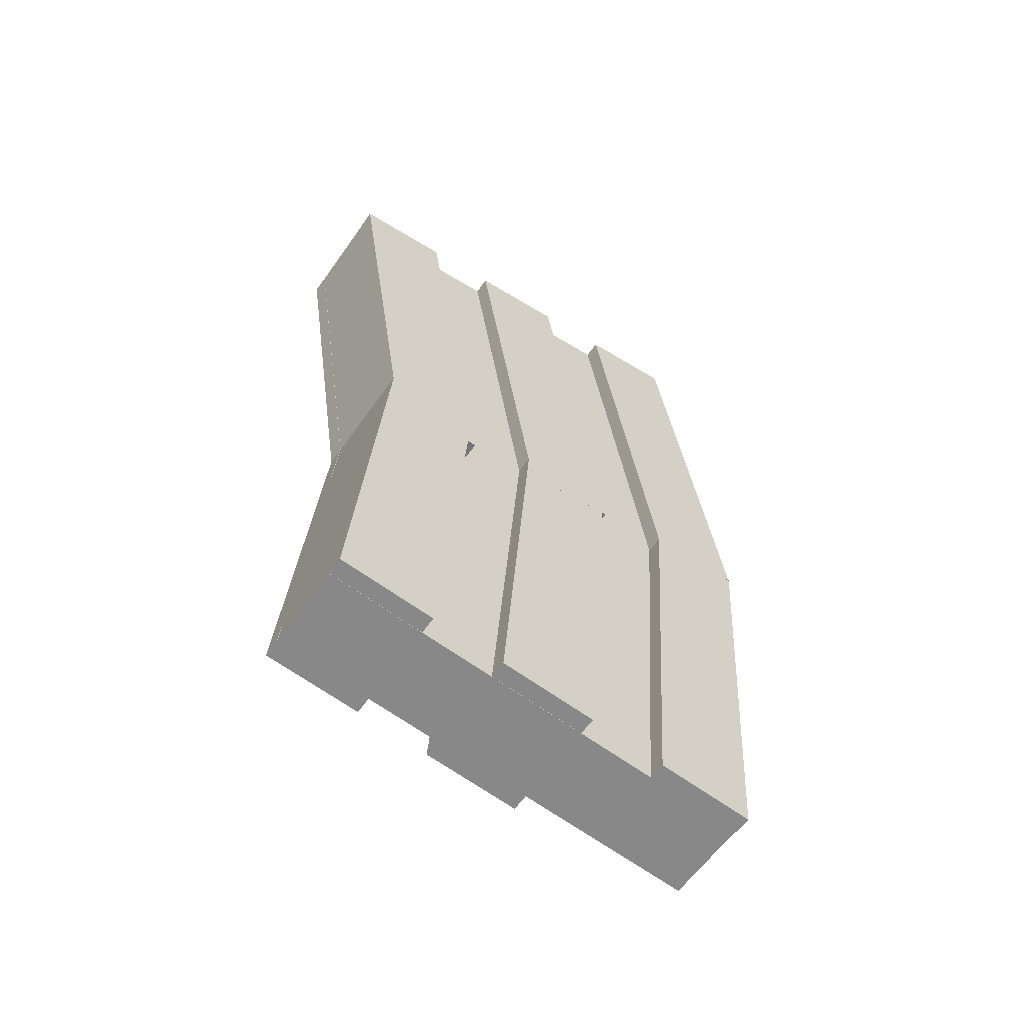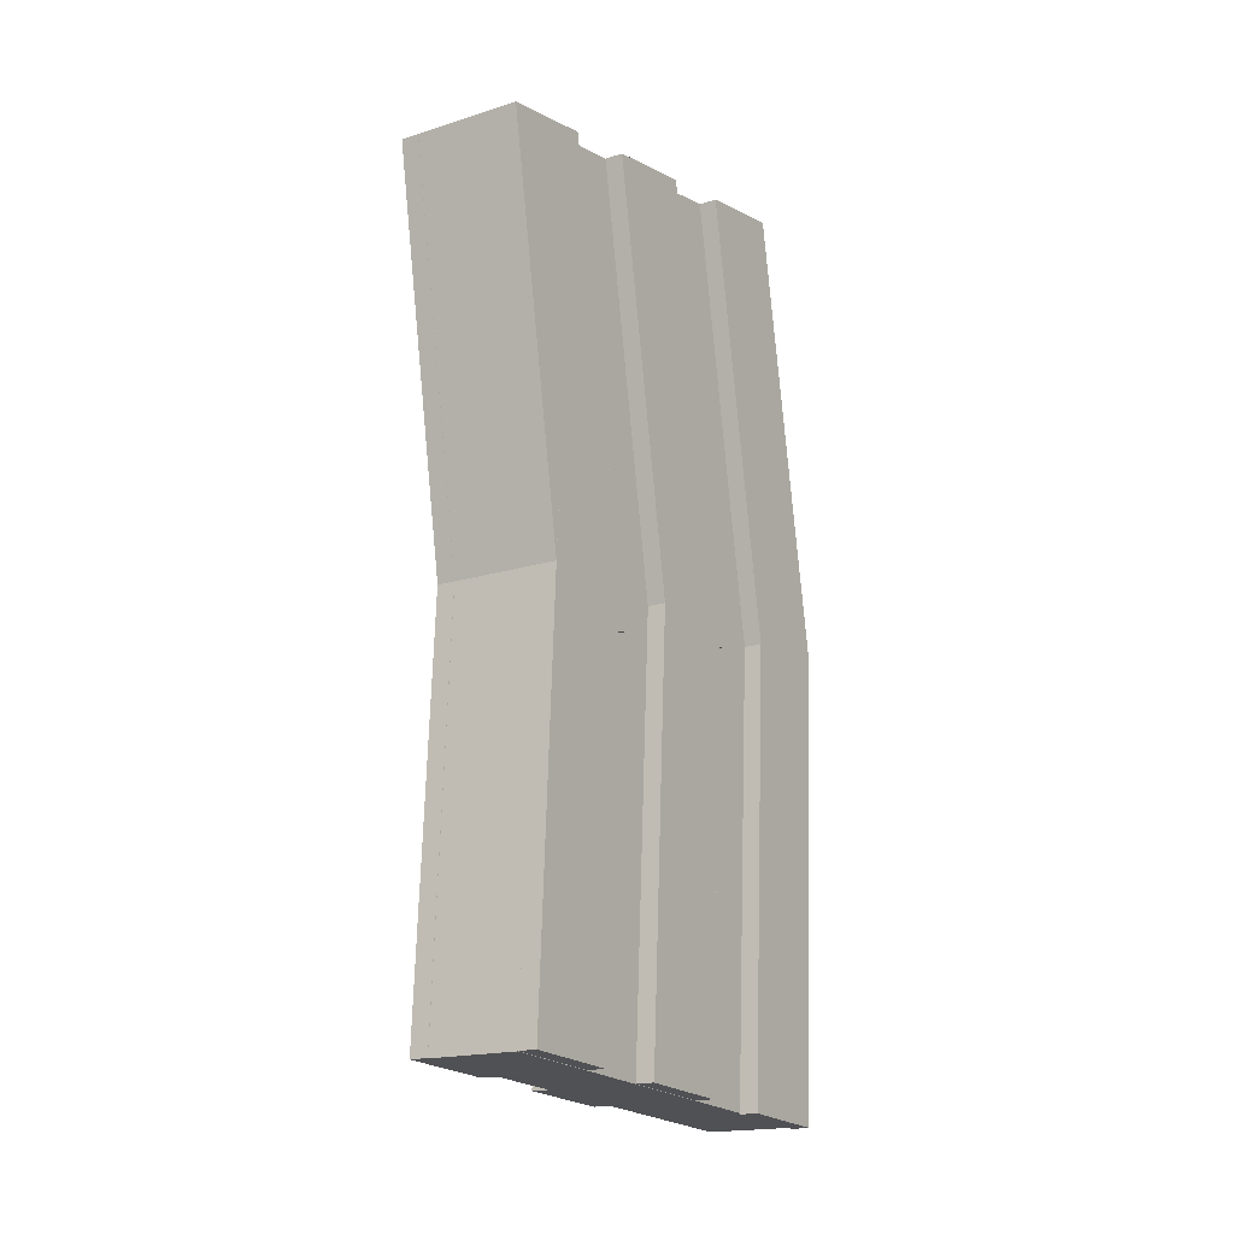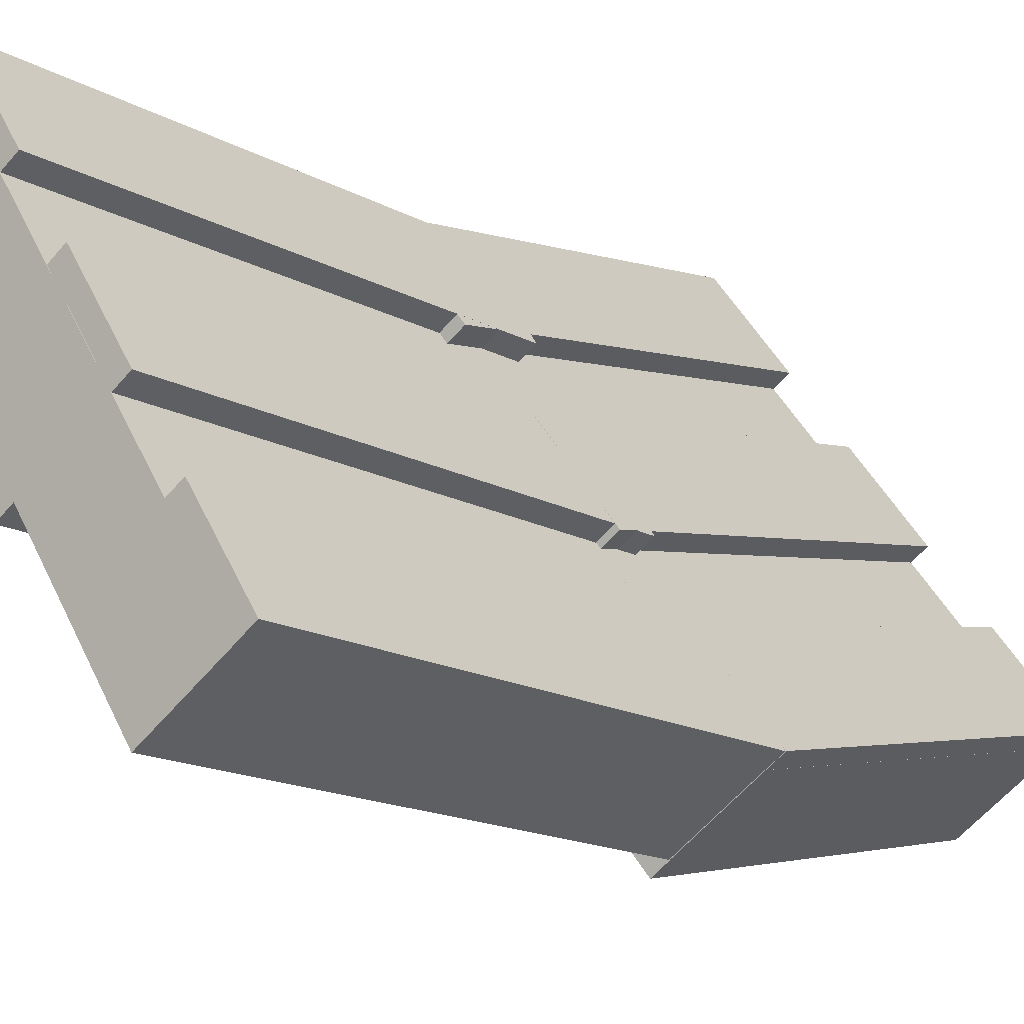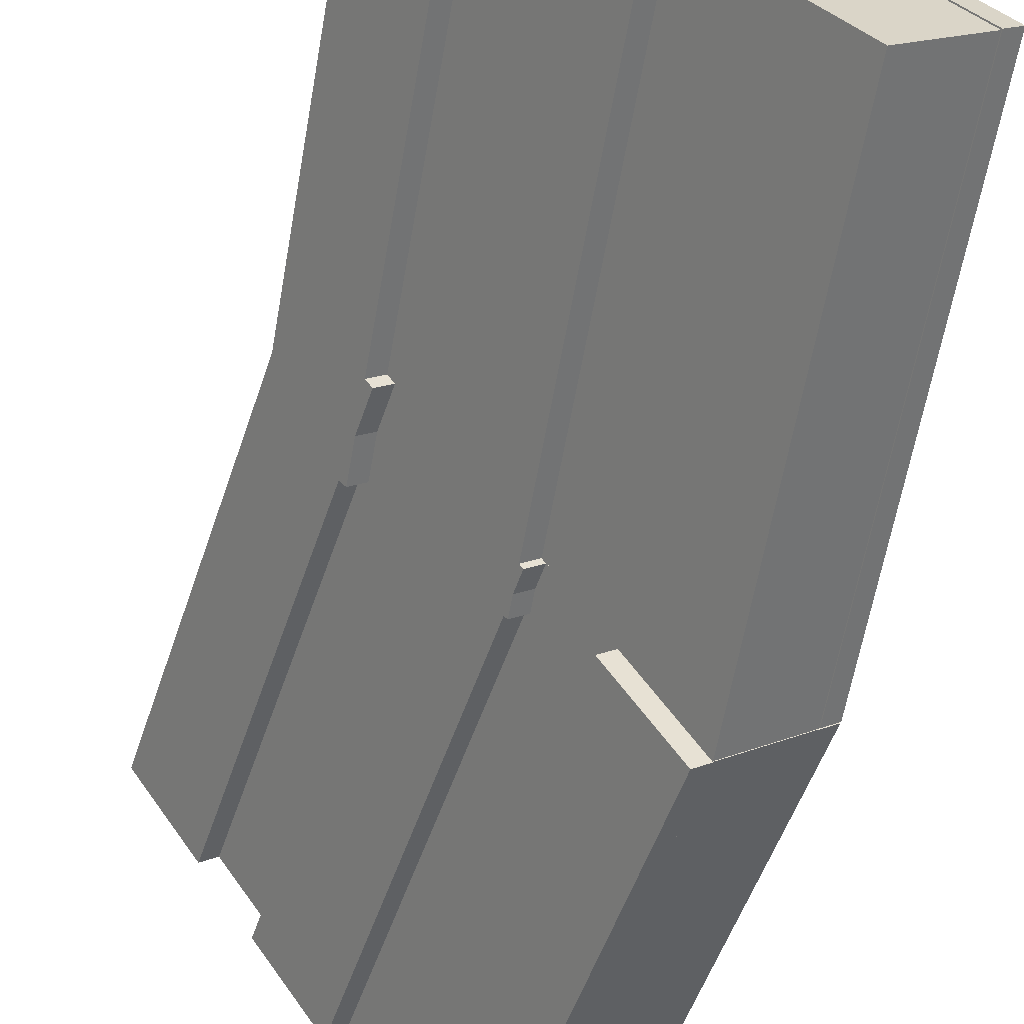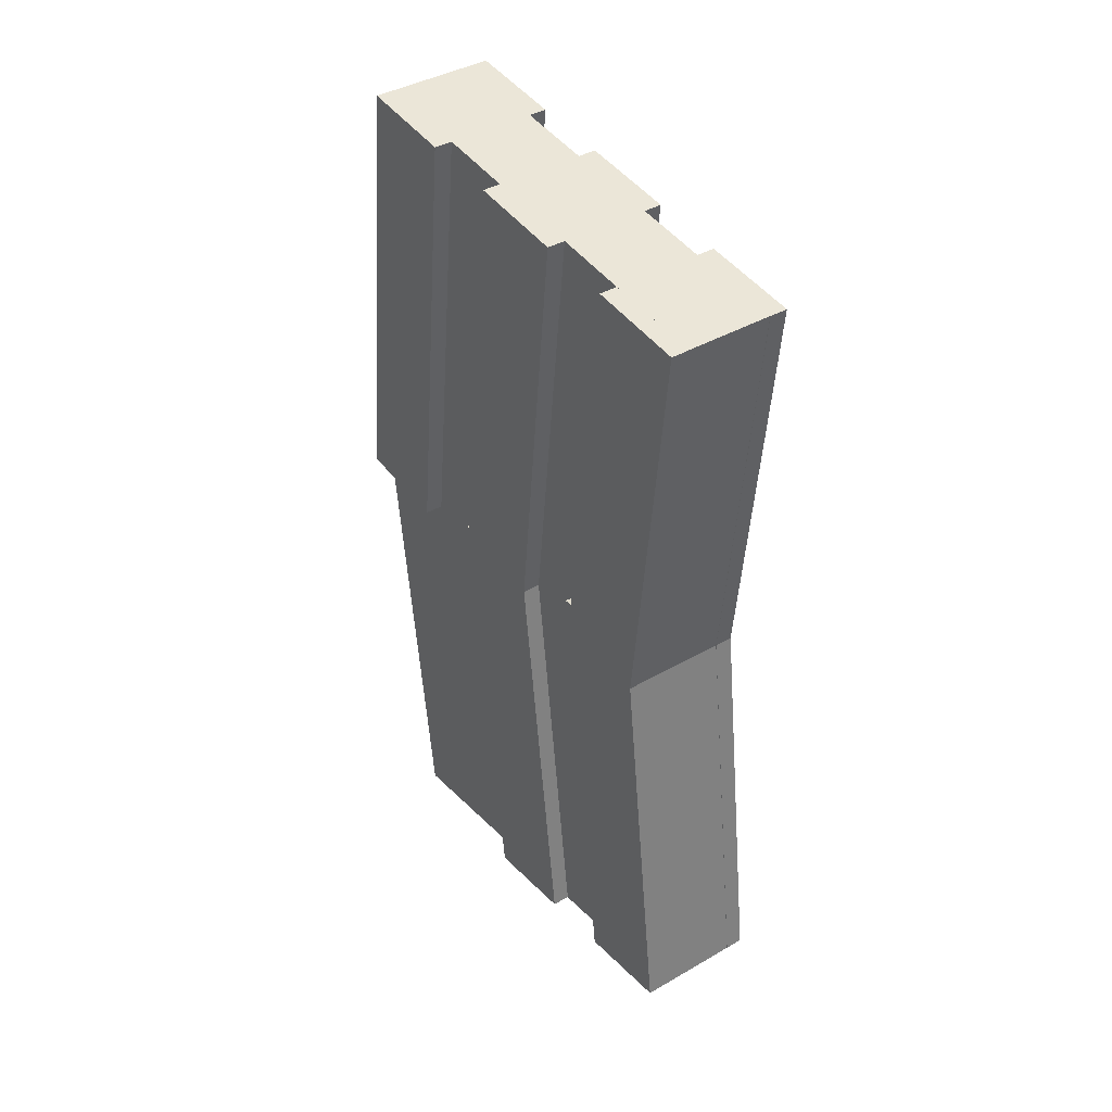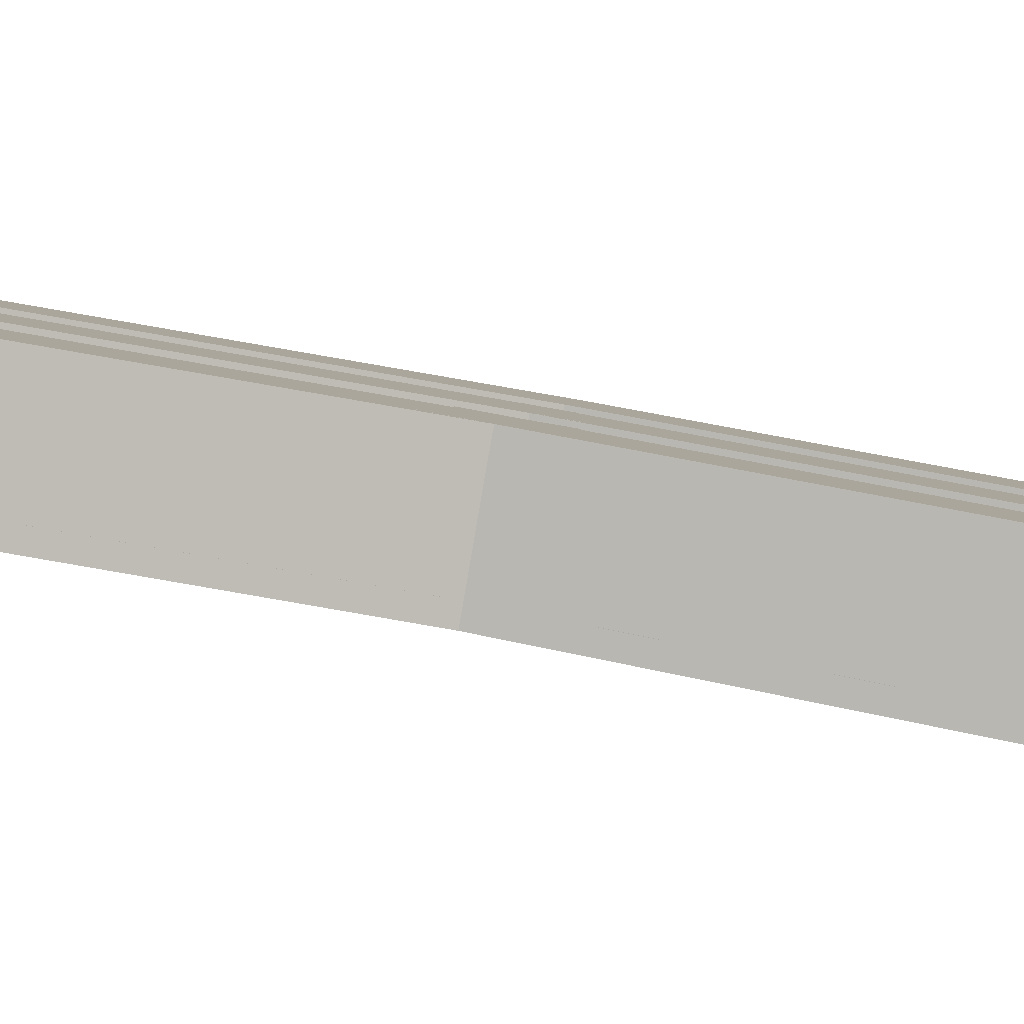
<metadata>
{"format":"obj","ext":"obj","renderer":"f3d","projection":"perspective","resolution":1024,"background":"white","views":[{"elev":-59.1,"azim":17.9,"up":"+Y"},{"elev":-15.0,"azim":-4.8,"up":"+Y"},{"elev":-8.4,"azim":37.5,"up":"+Z"},{"elev":-55.8,"azim":-12.0,"up":"+Z"},{"elev":37.5,"azim":-72.6,"up":"+Y"},{"elev":57.4,"azim":-76.1,"up":"+Z"}]}
</metadata>
<code>
v  1.31 15.14 -0.6969
v  1.006 15.13 -0.9259
v  -0.2514 15.32 0.7368
v  0.0527 15.33 0.9657
v  0.9638 5.539 0.1381
v  -0.2937 5.729 1.801
v  -0.5977 5.72 1.572
v  0.6597 5.53 -0.0909
v  2.607 24.36 -2.78
v  2.303 24.35 -3.009
v  1.06 24.07 -1.348
v  1.364 24.08 -1.119
v  3.562 14.8 -3.675
v  2.319 14.52 -2.014
v  2.015 14.51 -2.243
v  3.257 14.79 -3.904
v  -2.68 15.42 0.8997
v  -2.984 15.41 0.6708
v  -4.242 15.6 2.333
v  -3.938 15.61 2.562
v  -3.026 5.822 1.735
v  -4.284 6.012 3.397
v  -4.588 6.003 3.168
v  -3.33 5.813 1.506
v  -0.4622 15.09 -2.033
v  -0.7663 15.08 -2.262
v  -2.024 15.27 -0.5989
v  -1.72 15.28 -0.37
v  -0.8086 5.487 -1.198
v  -2.066 5.677 0.465
v  -2.37 5.668 0.2361
v  -1.113 5.478 -1.427
v  3.255 14.8 -3.899
v  1.786 14.75 -5.005
v  -3.934 15.62 2.558
v  -2.465 15.66 3.665
v  2.909 5.184 -3.063
v  -2.812 6.048 4.501
v  -4.281 6.005 3.394
v  1.439 5.141 -4.169
v  0.8351 24.3 -4.115
v  0.531 24.29 -4.345
v  -0.7116 24.02 -2.683
v  -0.4075 24.02 -2.454
v  1.79 14.75 -5.011
v  0.5474 14.47 -3.349
v  0.2433 14.46 -3.578
v  1.486 14.74 -5.239
v  -1.386 23.8 -1.146
v  -1.69 23.79 -1.375
v  -2.933 23.51 0.2861
v  -2.628 23.52 0.515
v  -0.4311 14.25 -2.041
v  -1.674 13.97 -0.38
v  -1.978 13.96 -0.6089
v  -0.7352 14.24 -2.27
v  -3.578 23.31 1.784
v  -3.881 23.3 1.555
v  -5.124 23.02 3.216
v  -4.82 23.03 3.445
v  -2.623 13.75 0.8886
v  -3.865 13.48 2.55
v  -4.169 13.47 2.321
v  -2.927 13.75 0.6597
v  2.305 24.35 -3.009
v  -4.817 23.03 3.441
v  -3.348 23.07 4.548
v  3.261 14.78 -3.905
v  -2.392 13.51 3.651
v  -3.861 13.46 2.545
v  1.791 14.74 -5.012
v  -0.9079 15.48 2.234
v  -1.212 15.47 2.005
v  -2.47 15.66 3.668
v  -2.165 15.67 3.897
v  -1.254 5.874 3.069
v  -2.512 6.064 4.732
v  -2.816 6.055 4.503
v  -1.558 5.865 2.84
v  3.565 14.77 -3.679
v  3.261 14.76 -3.908
v  2.004 14.95 -2.246
v  2.308 14.96 -2.017
v  3.219 5.17 -2.844
v  1.961 5.36 -1.182
v  1.657 5.351 -1.411
v  2.915 5.161 -3.073
v  0.3872 23.86 0.1902
v  0.0832 23.85 -0.0388
v  -1.159 23.57 1.622
v  -0.8553 23.58 1.851
v  1.342 14.3 -0.7049
v  0.0996 14.02 0.9563
v  -0.2045 14.01 0.7274
v  1.038 14.29 -0.9338
v  -1.807 23.36 3.118
v  -2.111 23.35 2.889
v  -3.353 23.07 4.55
v  -3.049 23.08 4.779
v  -0.8518 13.81 2.223
v  -2.094 13.53 3.884
v  -2.398 13.52 3.655
v  -1.156 13.8 1.994
g Object027
f 1 2 3
f 3 4 1
f 5 6 7
f 7 8 5
f 8 7 3
f 3 2 8
f 5 8 2
f 2 1 5
f 6 5 1
f 1 4 6
f 7 6 4
f 4 3 7
f 9 10 11
f 11 12 9
f 13 14 15
f 15 16 13
f 16 15 11
f 11 10 16
f 13 16 10
f 10 9 13
f 14 13 9
f 9 12 14
f 15 14 12
f 12 11 15
f 17 18 19
f 19 20 17
f 21 22 23
f 23 24 21
f 24 23 19
f 19 18 24
f 21 24 18
f 18 17 21
f 22 21 17
f 17 20 22
f 23 22 20
f 20 19 23
f 25 26 27
f 27 28 25
f 29 30 31
f 31 32 29
f 32 31 27
f 27 26 32
f 29 32 26
f 26 25 29
f 30 29 25
f 25 28 30
f 31 30 28
f 28 27 31
f 33 34 35
f 35 36 33
f 37 38 39
f 39 40 37
f 40 39 35
f 35 34 40
f 37 40 34
f 34 33 37
f 38 37 33
f 33 36 38
f 39 38 36
f 36 35 39
f 41 42 43
f 43 44 41
f 45 46 47
f 47 48 45
f 48 47 43
f 43 42 48
f 45 48 42
f 42 41 45
f 46 45 41
f 41 44 46
f 47 46 44
f 44 43 47
f 49 50 51
f 51 52 49
f 53 54 55
f 55 56 53
f 56 55 51
f 51 50 56
f 53 56 50
f 50 49 53
f 54 53 49
f 49 52 54
f 55 54 52
f 52 51 55
f 57 58 59
f 59 60 57
f 61 62 63
f 63 64 61
f 64 63 59
f 59 58 64
f 61 64 58
f 58 57 61
f 62 61 57
f 57 60 62
f 63 62 60
f 60 59 63
f 65 41 66
f 66 67 65
f 68 69 70
f 70 71 68
f 71 70 66
f 66 41 71
f 68 71 41
f 41 65 68
f 69 68 65
f 65 67 69
f 70 69 67
f 67 66 70
f 72 73 74
f 74 75 72
f 76 77 78
f 78 79 76
f 79 78 74
f 74 73 79
f 76 79 73
f 73 72 76
f 77 76 72
f 72 75 77
f 78 77 75
f 75 74 78
f 80 81 82
f 82 83 80
f 84 85 86
f 86 87 84
f 87 86 82
f 82 81 87
f 84 87 81
f 81 80 84
f 85 84 80
f 80 83 85
f 86 85 83
f 83 82 86
f 88 89 90
f 90 91 88
f 92 93 94
f 94 95 92
f 95 94 90
f 90 89 95
f 92 95 89
f 89 88 92
f 93 92 88
f 88 91 93
f 94 93 91
f 91 90 94
f 96 97 98
f 98 99 96
f 100 101 102
f 102 103 100
f 103 102 98
f 98 97 103
f 100 103 97
f 97 96 100
f 101 100 96
f 96 99 101
f 102 101 99
f 99 98 102

</code>
